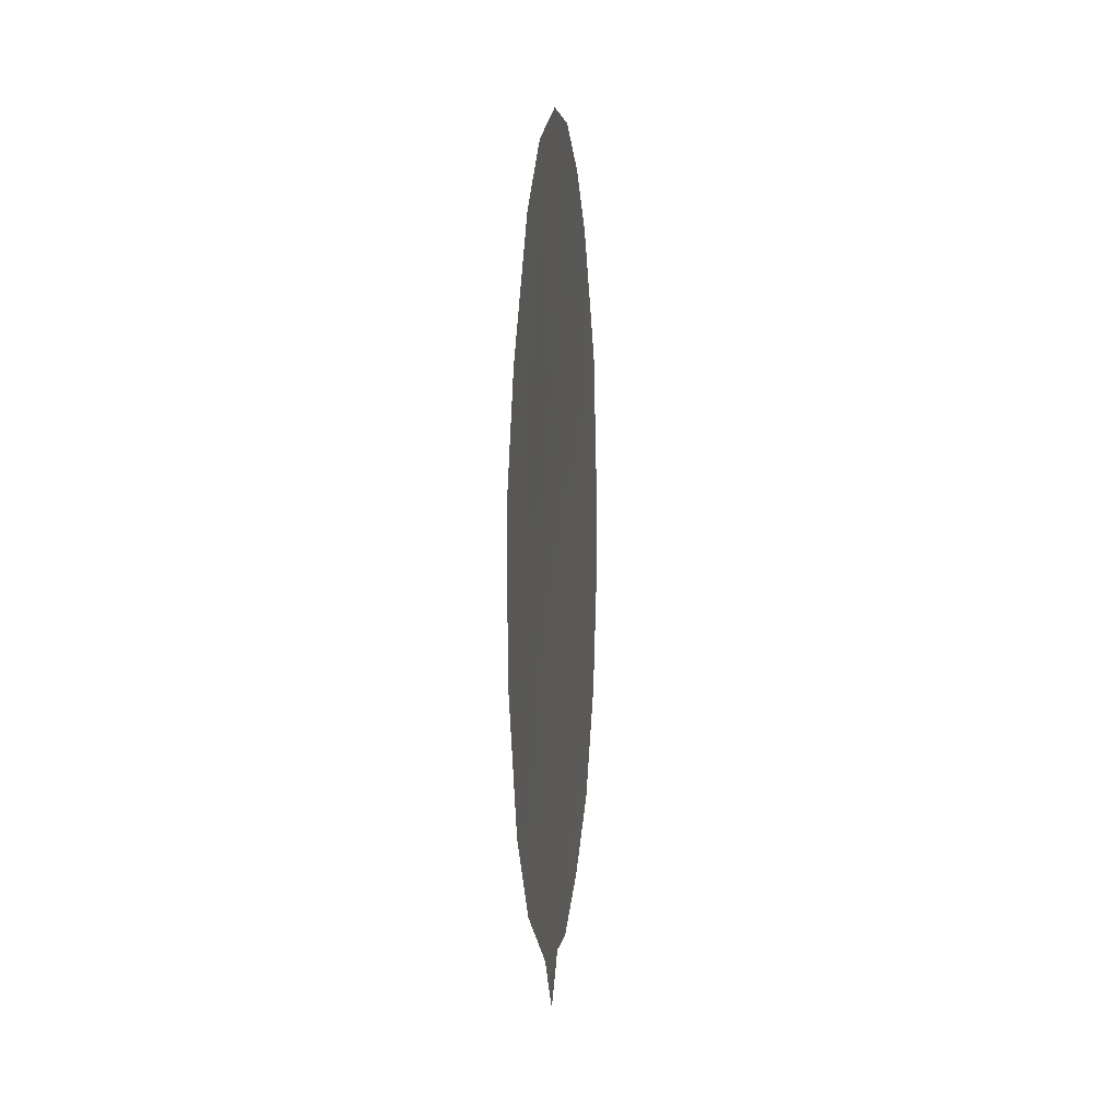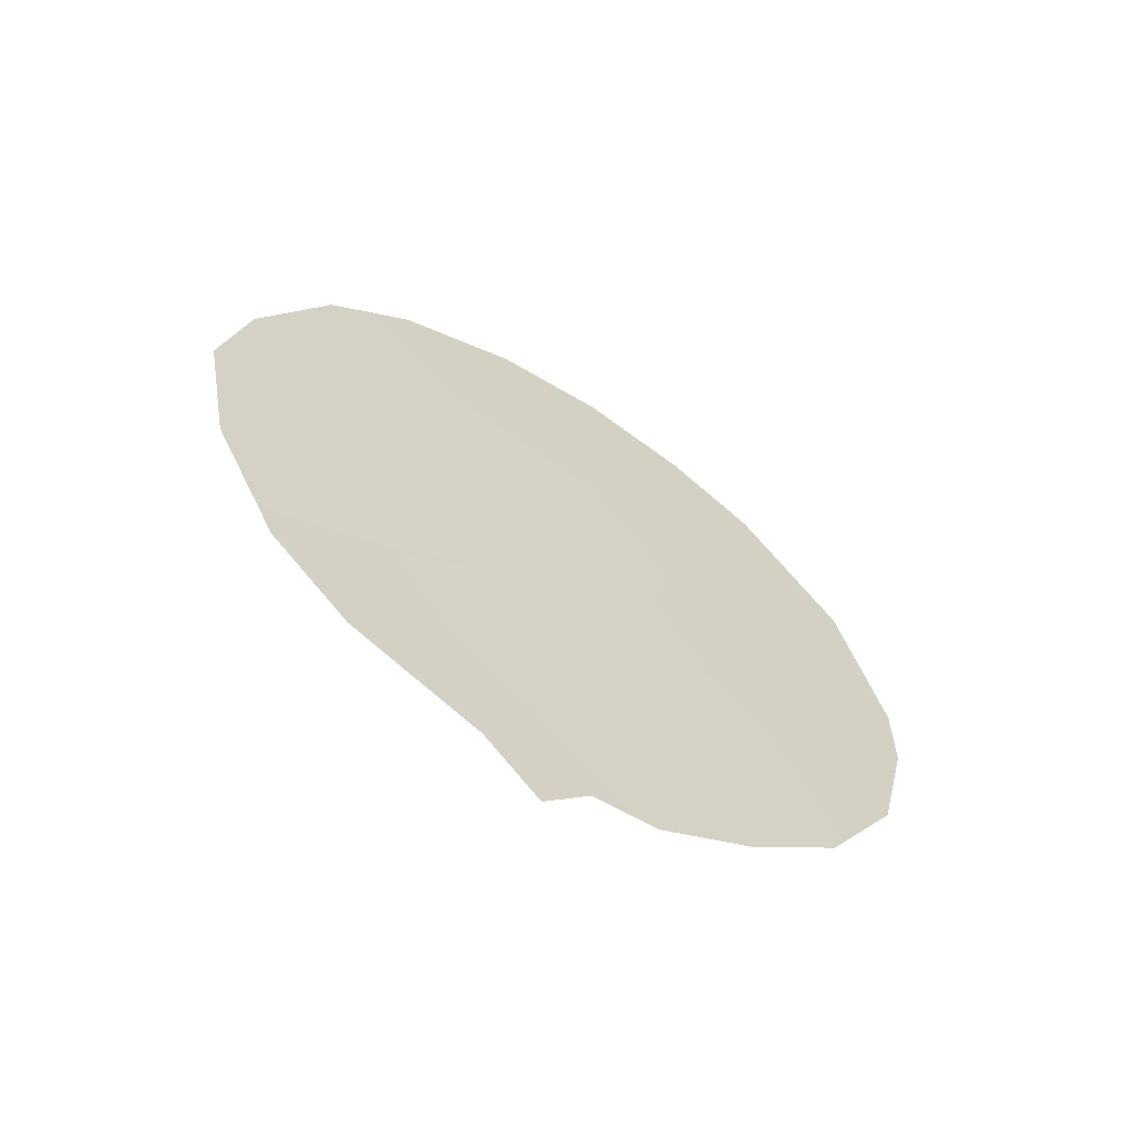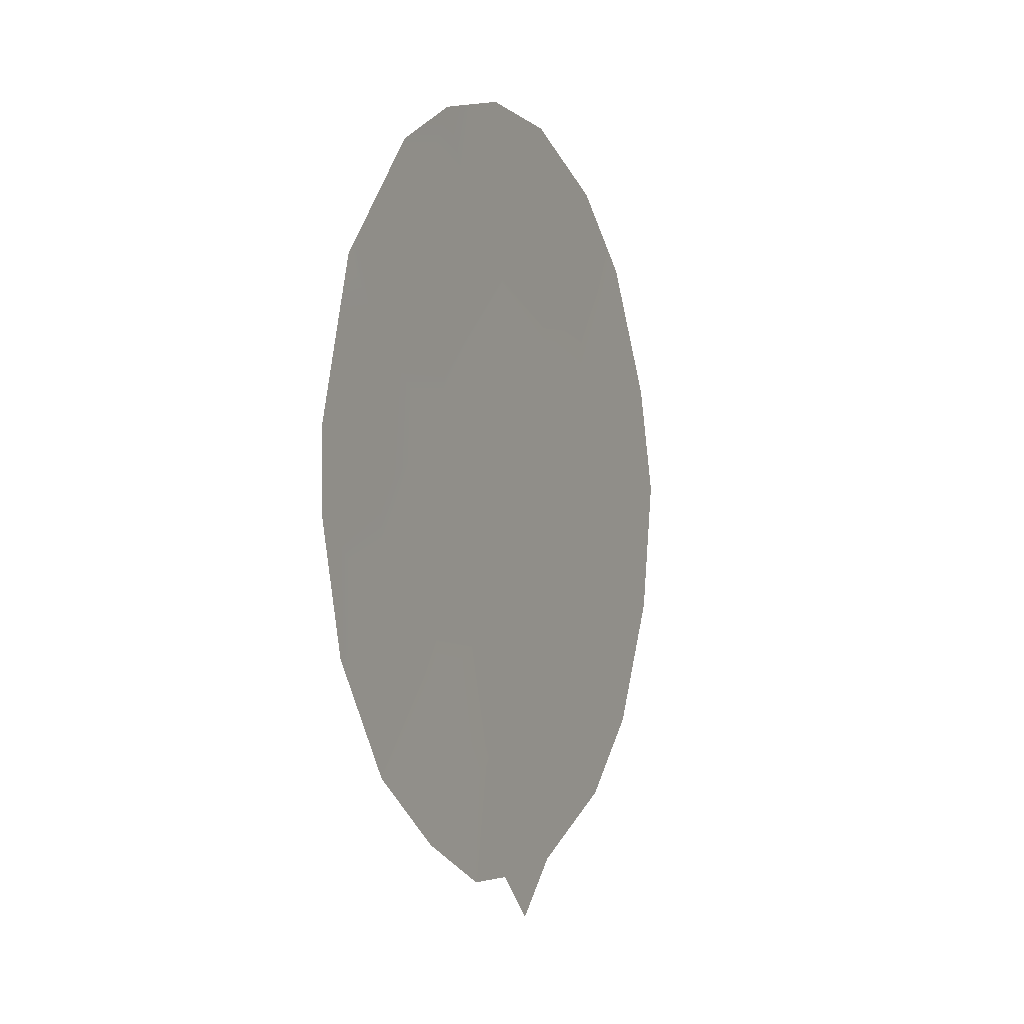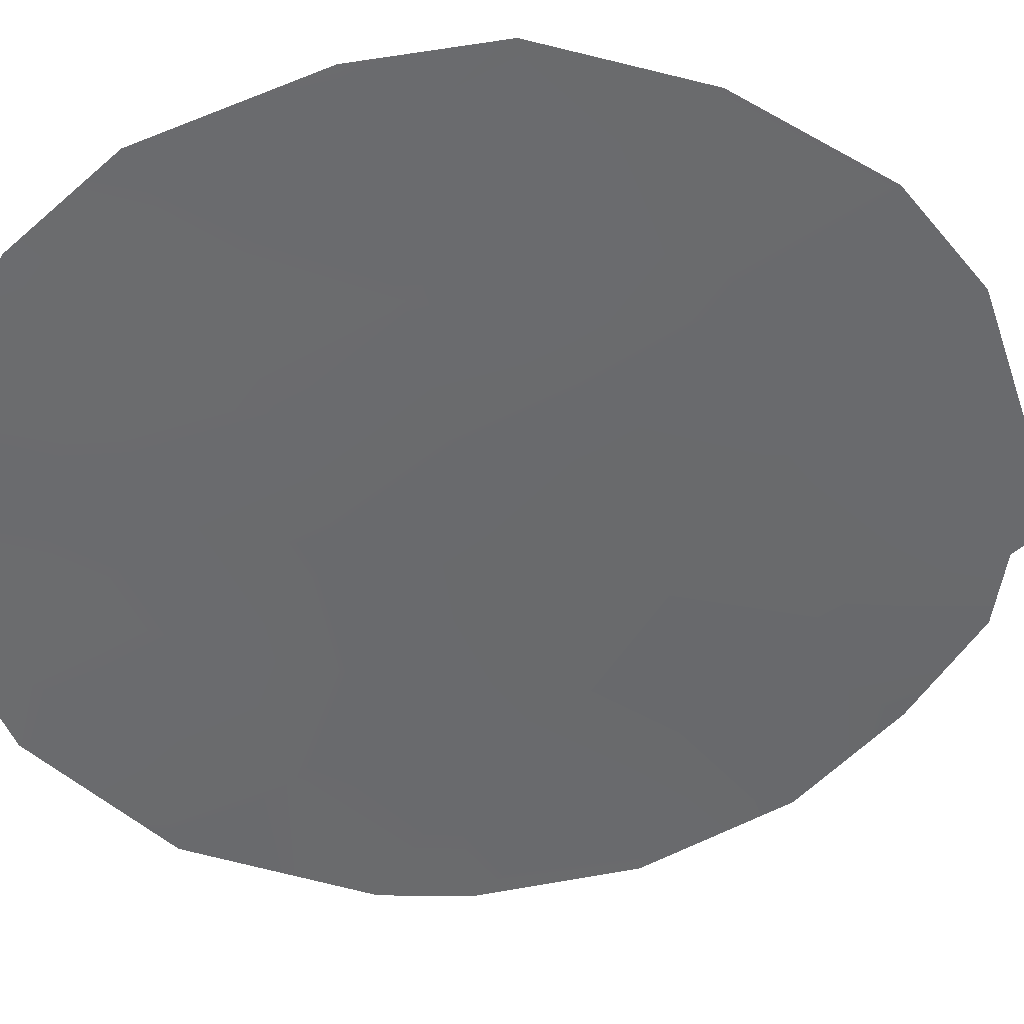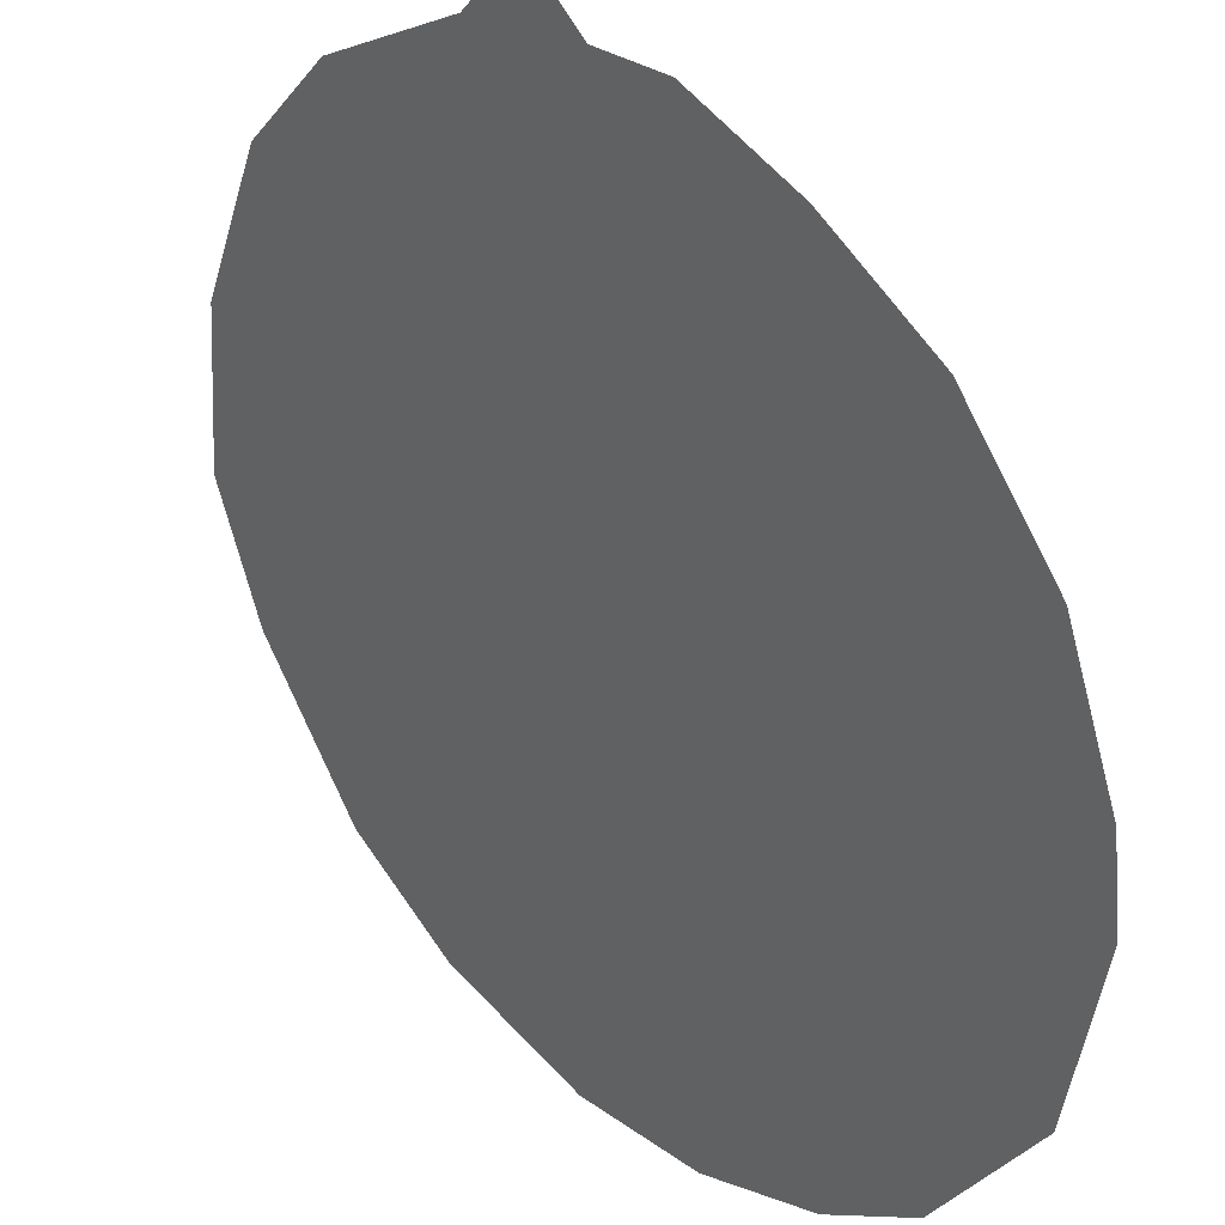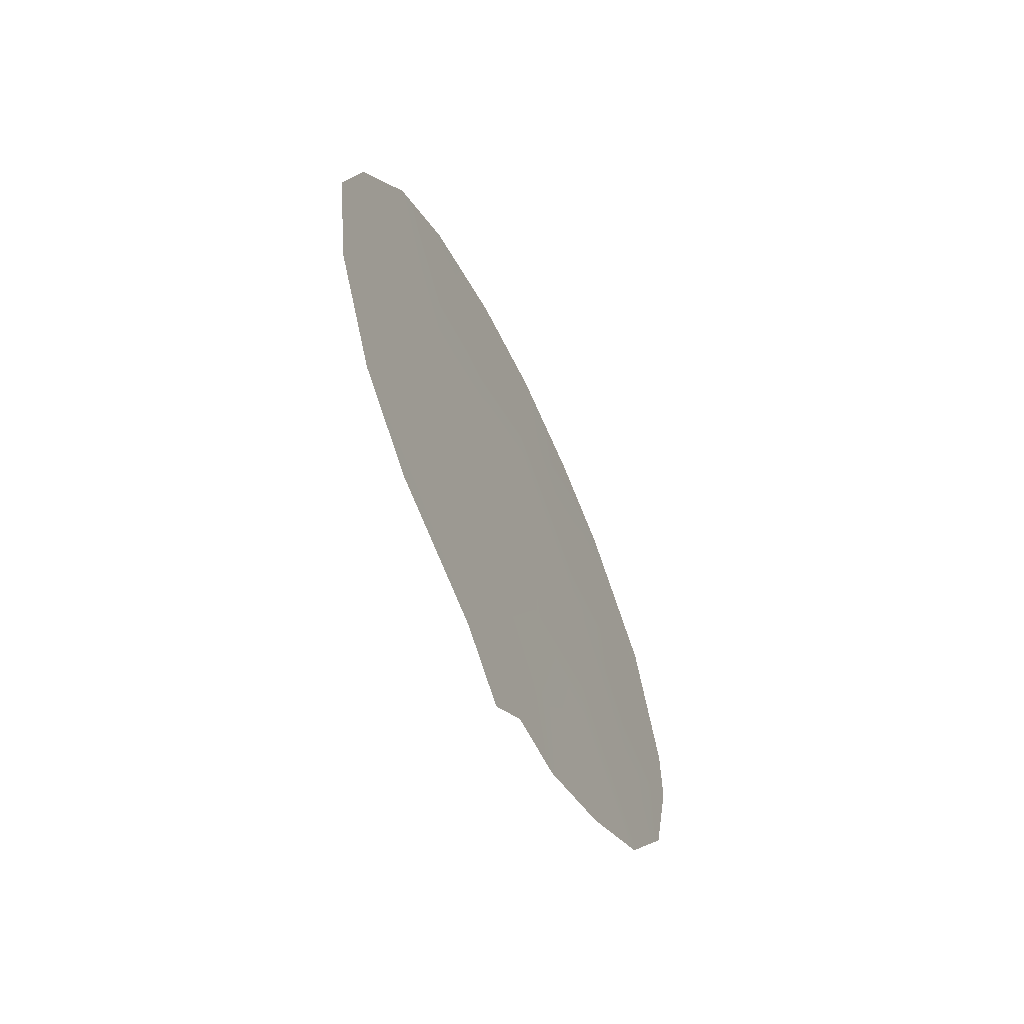
<metadata>
{"format":"obj","ext":"obj","renderer":"f3d","projection":"perspective","resolution":1024,"background":"white","views":[{"elev":-0.9,"azim":-39.0,"up":"+Y"},{"elev":-63.6,"azim":12.5,"up":"+Y"},{"elev":-1.0,"azim":160.7,"up":"+Y"},{"elev":-8.3,"azim":-97.9,"up":"+Z"},{"elev":-58.7,"azim":4.4,"up":"+Z"},{"elev":-64.7,"azim":-19.2,"up":"+Y"}]}
</metadata>
<code>
v 42.48 20 41.76
v 43.03 12.22 41.09
v 45.77 21.56 38.5
v 44.12 13.13 40.03
v 44.08 15.32 40.11
v 39.02 17.79 45.17
v 42.45 11.3 41.65
v 46.01 22.87 38.27
v 47.73 17.1 36.53
v 47.74 18.36 36.53
v 43.77 24.04 40.54
v 40.16 21.83 44.14
v 46.53 13.23 37.68
v 44.37 11.28 39.76
v 43.62 11.22 40.49
v 40.08 13.45 44.02
v 45.45 12.06 38.72
v 41.12 23.06 43.19
v 42.51 23.91 41.8
v 39.32 15.55 44.81
v 43.09 10.45 41.01
v 39.33 19.63 44.9
v 40.99 12.22 43.11
v 47.37 15.04 36.87
v 42.93 14.3 41.23
v 43.39 22.72 40.91
v 41.37 18.73 42.85
v 41.48 16.91 42.68
v 43.82 19.18 40.42
v 42.83 16.29 41.34
v 43.99 17.27 40.22
v 44.97 20.37 39.3
v 43.61 21.09 40.66
v 45.19 18.41 39.05
v 45 23.63 39.29
v 46.36 19.53 37.9
v 47.2 20.9 37.08
v 40.21 19.43 44.01
v 46.53 17.54 37.73
v 45.18 12.79 38.99
v 42.4 22.06 41.88
v 41.3 20.9 42.99
v 40.55 15.54 43.59
v 40.22 17.36 43.96
v 45.26 16.43 38.97
v 46.49 15.62 37.75
v 45.32 14.41 38.88
v 44.51 22.28 39.78
v 42.66 18.06 41.53
v 41.65 13.45 42.47
v 41.36 14.83 42.77
f 25 51 30
f 45 5 31
f 24 46 9
f 43 16 20
f 29 1 33
f 41 1 42
f 2 15 21
f 42 27 38
f 46 45 39
f 12 38 22
f 2 21 7
f 22 38 6
f 13 46 24
f 34 31 29
f 7 50 2
f 51 43 28
f 47 4 5
f 30 51 28
f 10 39 36
f 27 49 28
f 5 25 30
f 36 32 3
f 3 8 37
f 1 41 33
f 26 48 33
f 35 8 3
f 3 48 35
f 37 36 3
f 10 36 37
f 16 51 50
f 42 12 18
f 44 27 28
f 29 31 49
f 9 39 10
f 39 45 34
f 39 34 36
f 4 14 15
f 2 4 15
f 40 17 14
f 4 2 25
f 33 41 26
f 18 41 42
f 41 18 19
f 19 11 26
f 26 11 48
f 42 1 27
f 20 44 43
f 44 20 6
f 38 27 44
f 46 47 45
f 50 7 23
f 50 23 16
f 44 6 38
f 5 45 47
f 9 46 39
f 34 45 31
f 29 33 32
f 33 48 32
f 32 48 3
f 36 34 32
f 34 29 32
f 26 41 19
f 50 25 2
f 40 13 17
f 4 47 40
f 42 38 12
f 47 13 40
f 47 46 13
f 48 11 35
f 4 40 14
f 5 30 31
f 44 28 43
f 4 25 5
f 1 49 27
f 49 30 28
f 30 49 31
f 29 49 1
f 25 50 51
f 51 16 43

</code>
